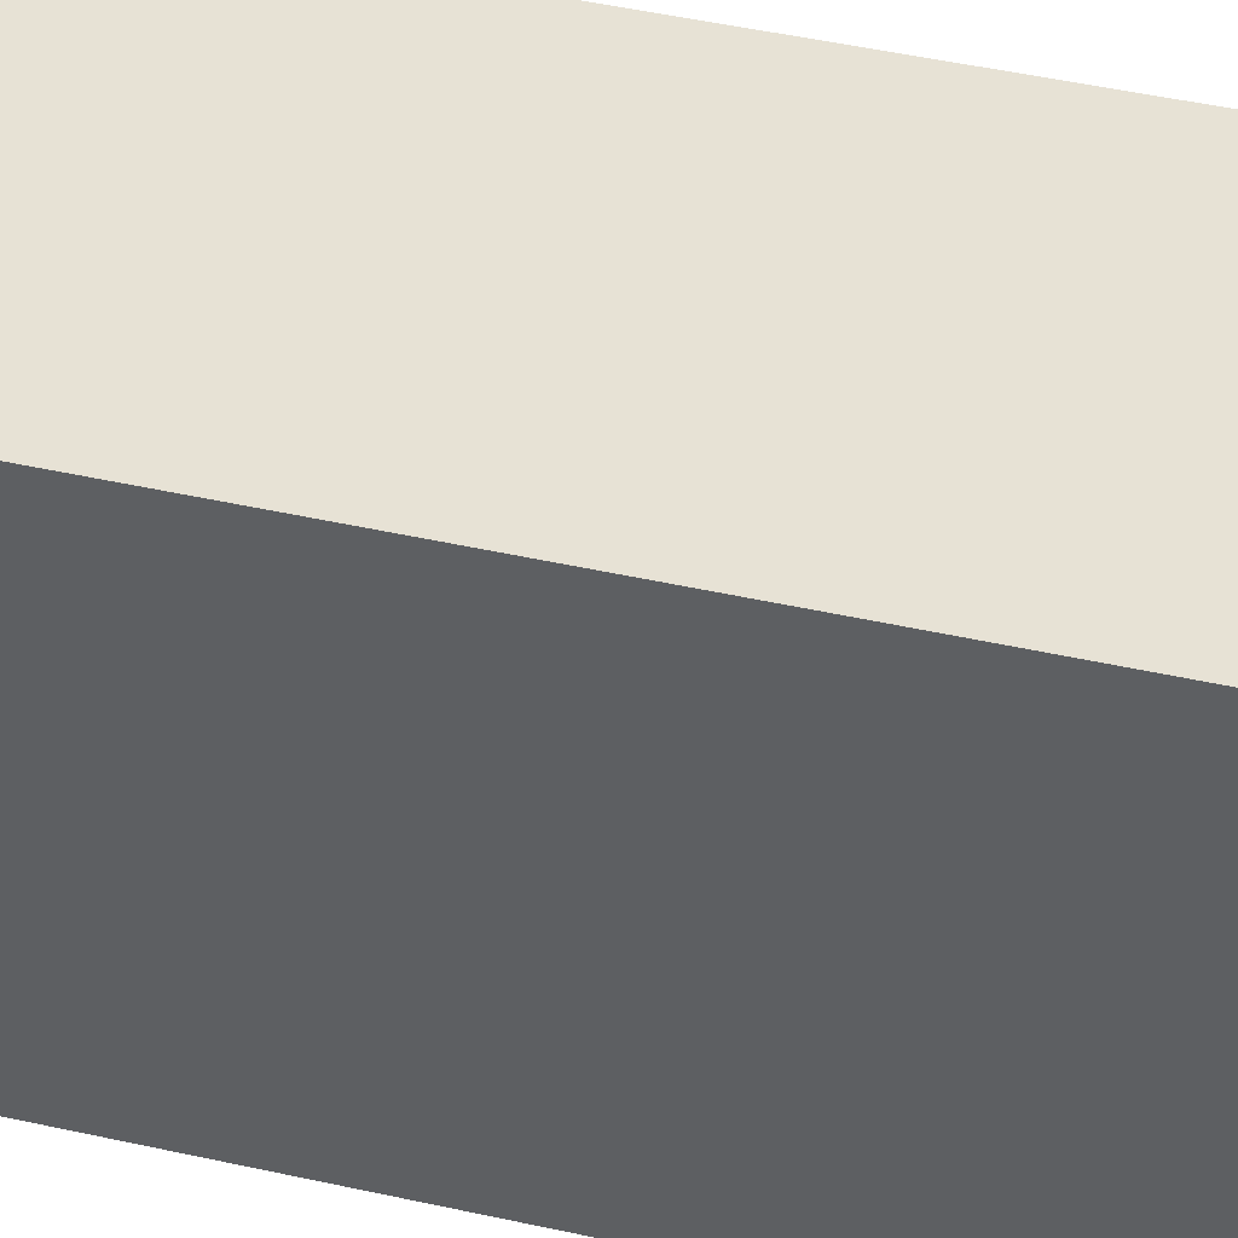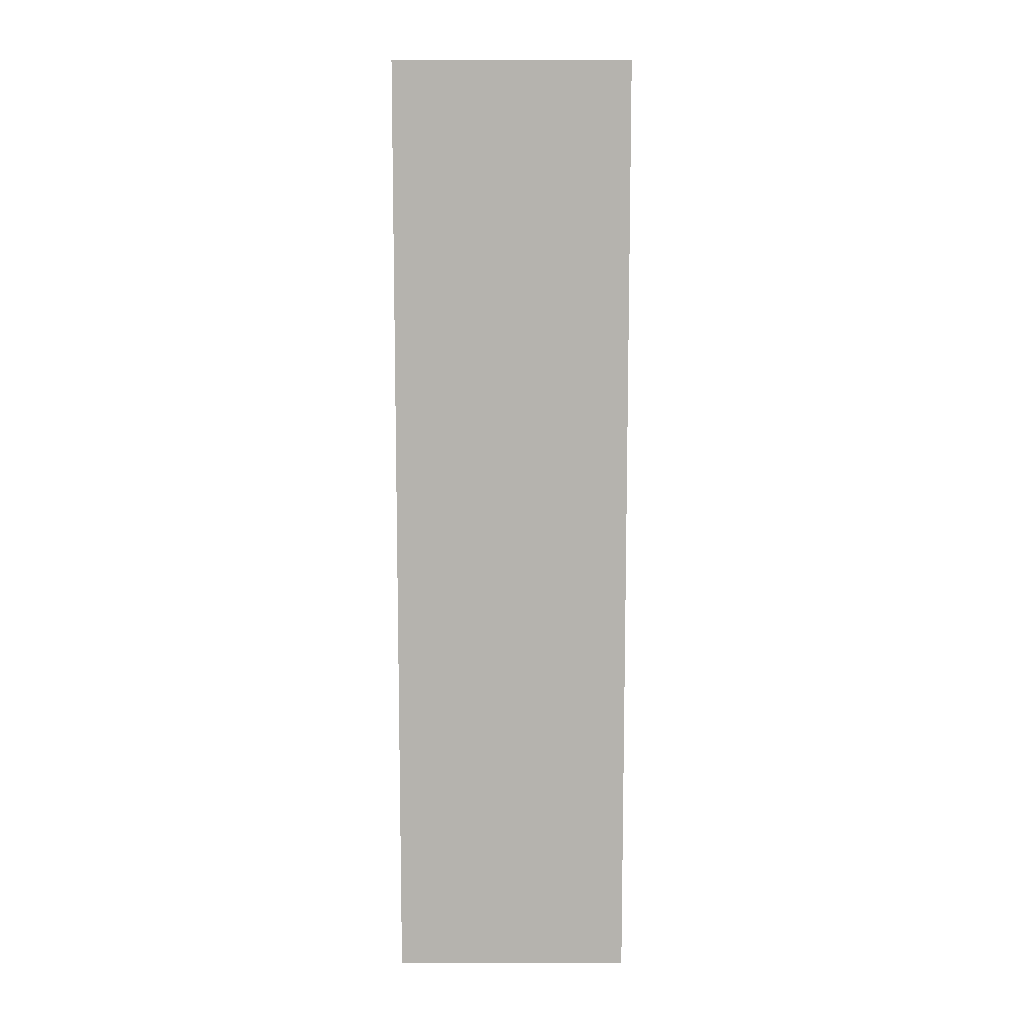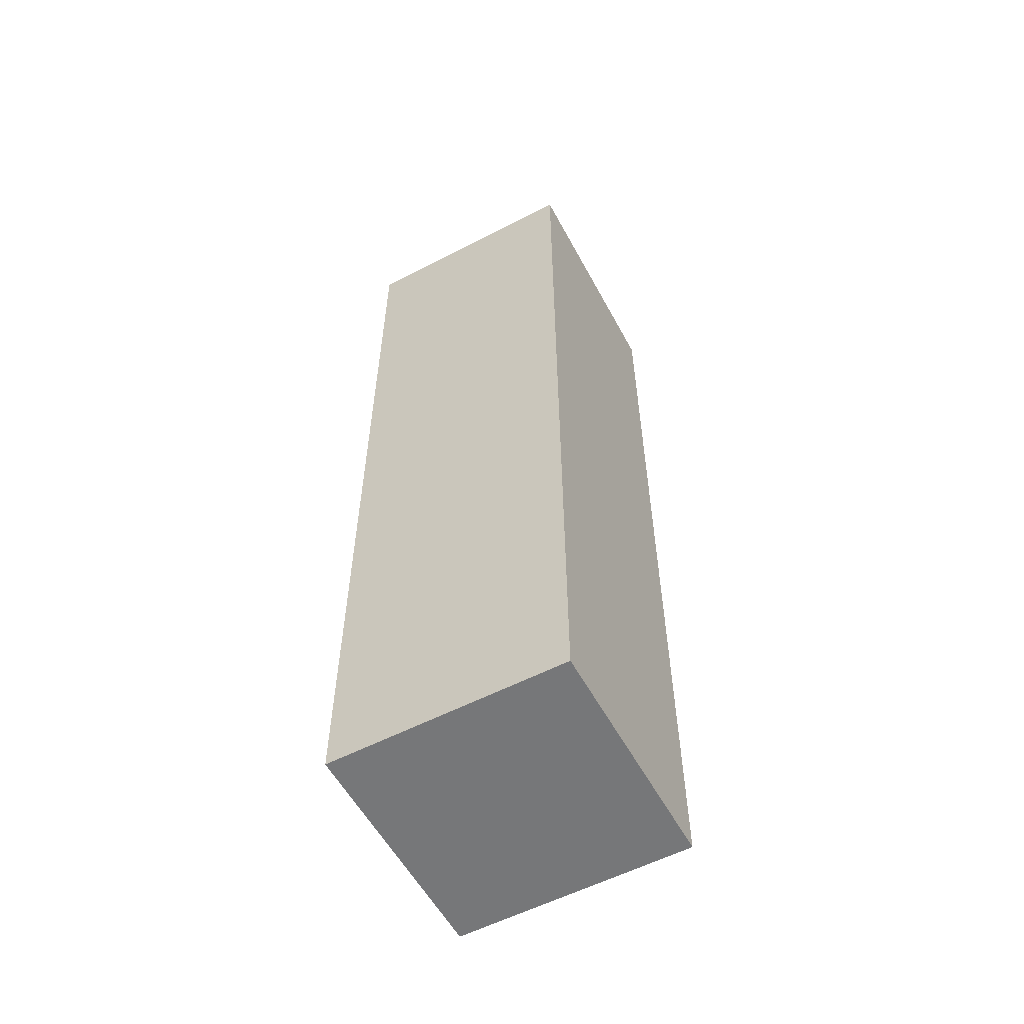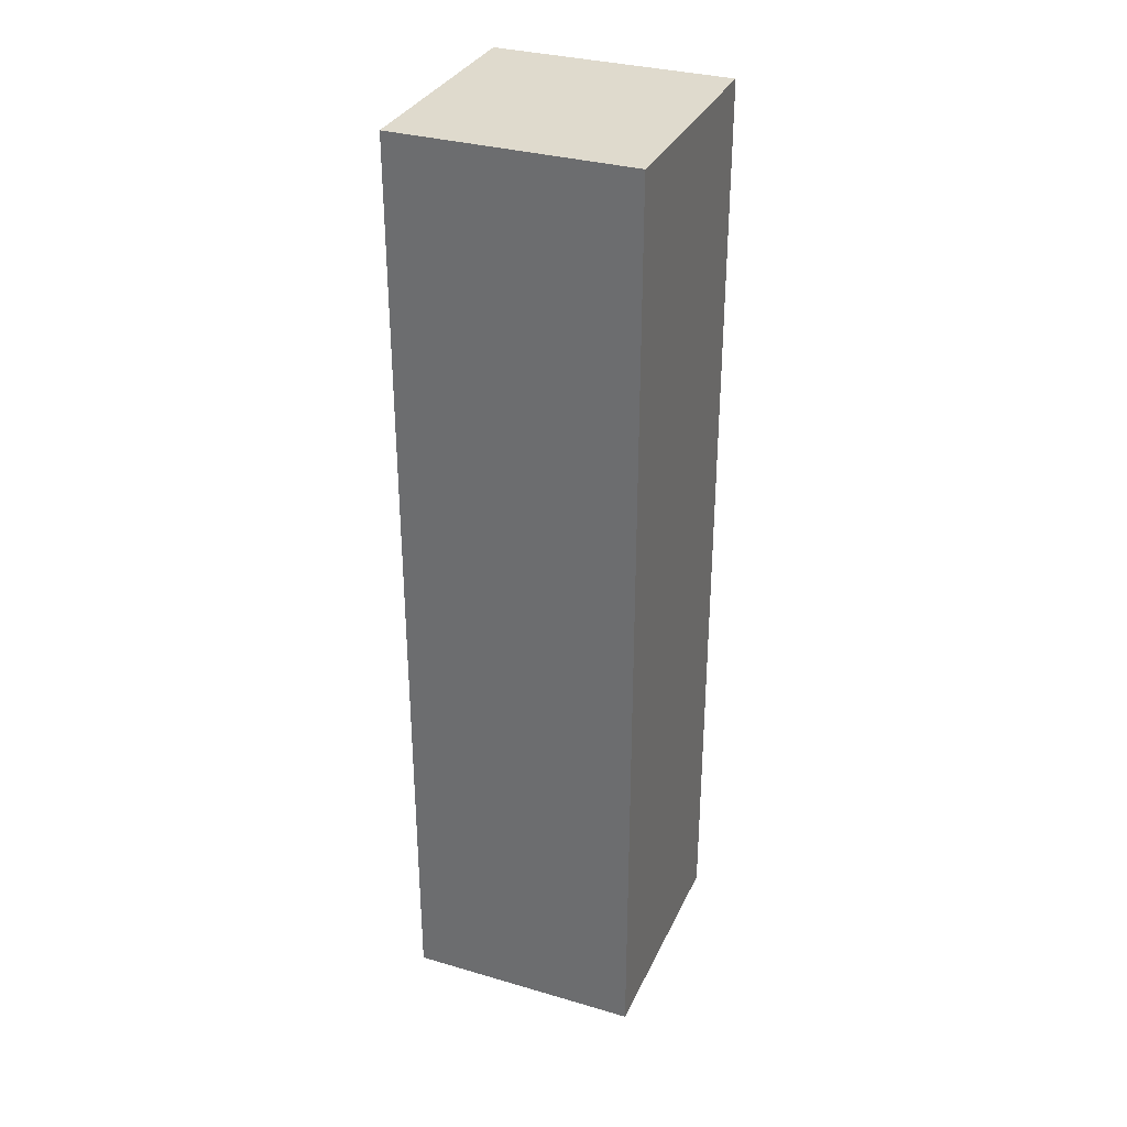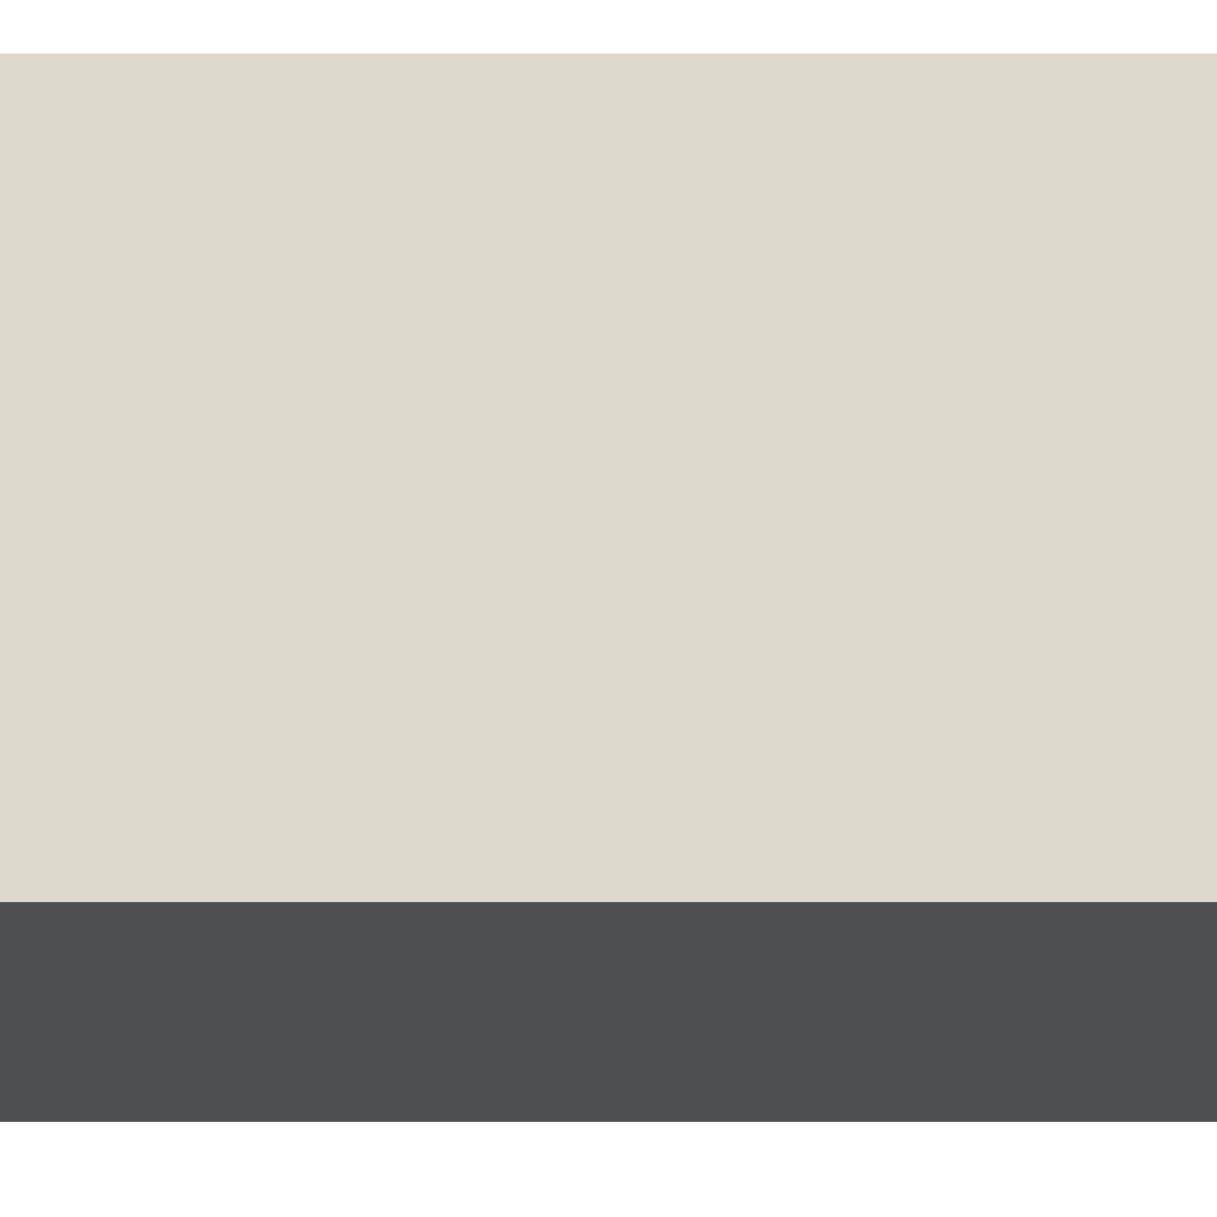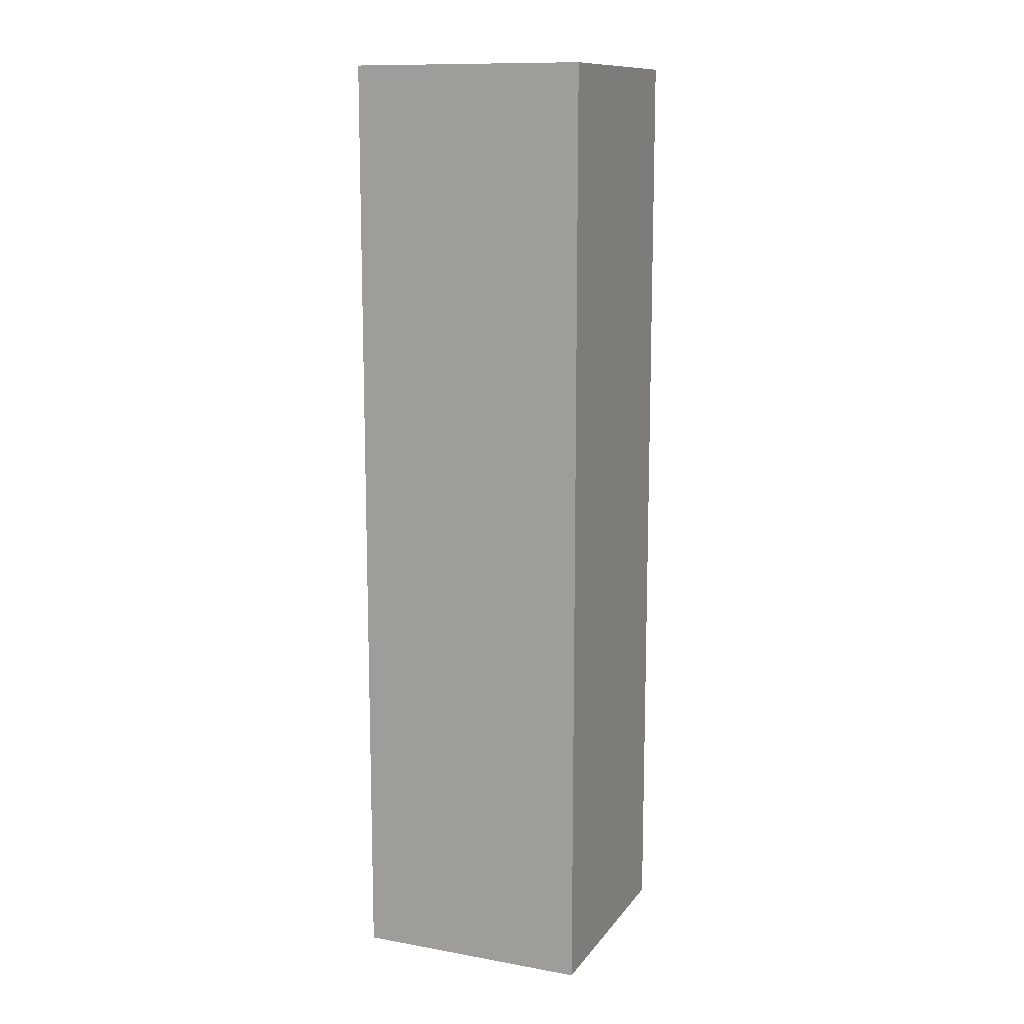
<metadata>
{"format":"obj","ext":"obj","renderer":"f3d","projection":"perspective","resolution":1024,"background":"white","views":[{"elev":40.1,"azim":-74.0,"up":"+Z"},{"elev":10.1,"azim":90.2,"up":"+Y"},{"elev":-57.1,"azim":-61.7,"up":"+Y"},{"elev":32.7,"azim":22.0,"up":"+Y"},{"elev":71.9,"azim":90.0,"up":"+Z"},{"elev":12.2,"azim":-67.4,"up":"+Y"}]}
</metadata>
<code>
g default
v -2.5 0.02038 2.5
v 2.5 0.02038 2.5
v -2.5 20.02 2.5
v 2.5 20.02 2.5
v -2.5 20.02 -2.5
v 2.5 20.02 -2.5
v -2.5 0.02038 -2.5
v 2.5 0.02038 -2.5
g pCube1
f 1 2 4 3
f 3 4 6 5
f 5 6 8 7
f 7 8 2 1
f 2 8 6 4
f 7 1 3 5

</code>
